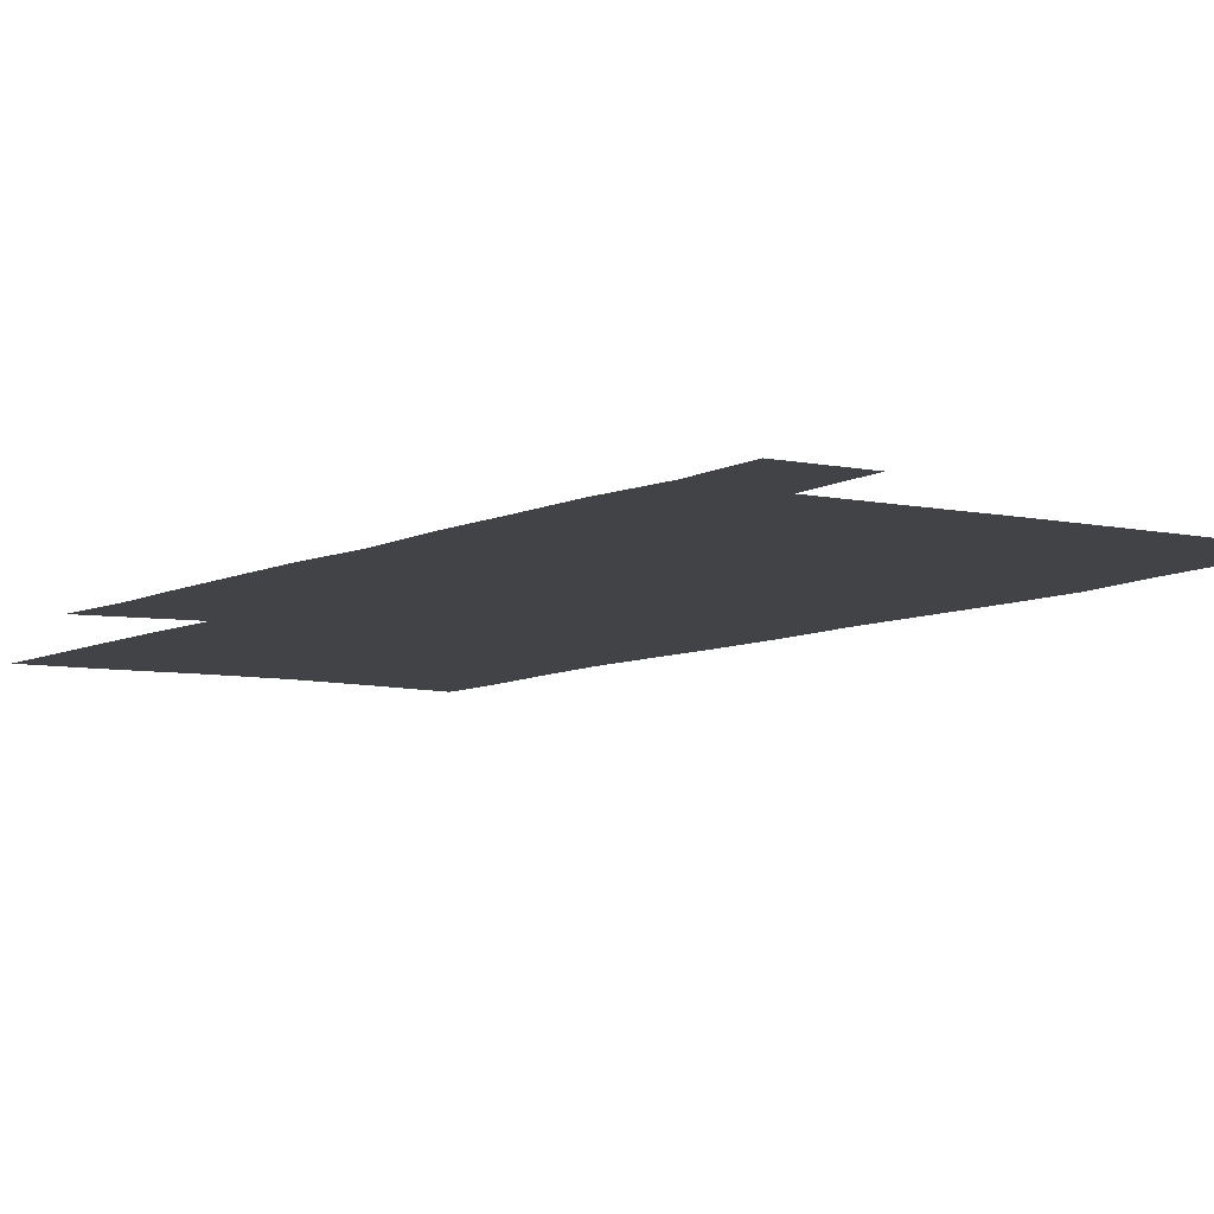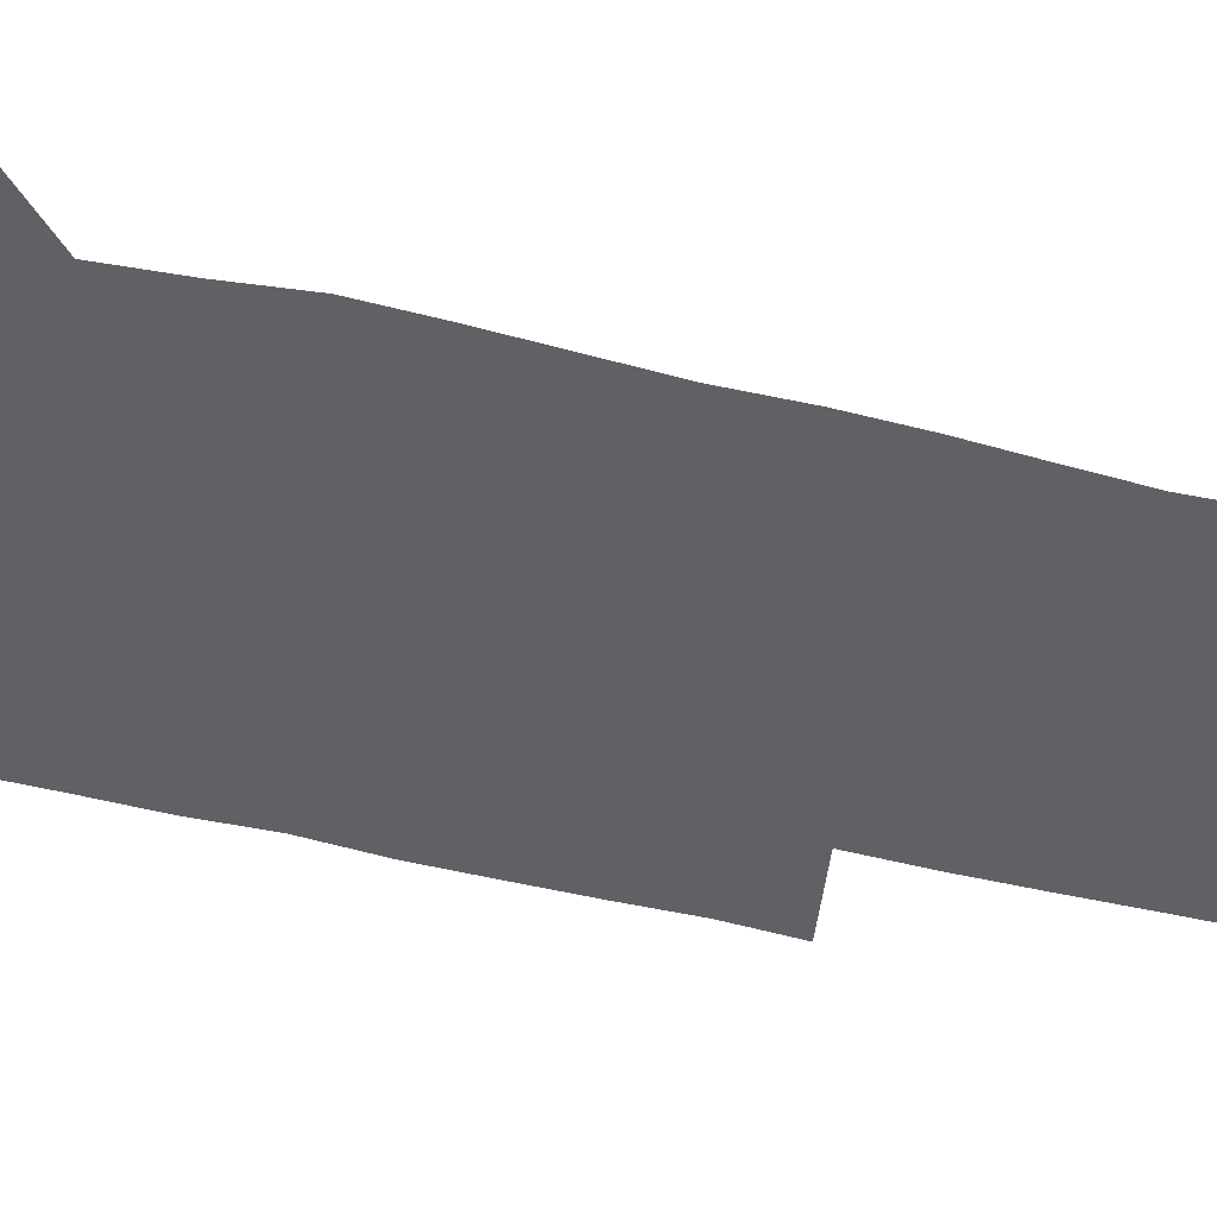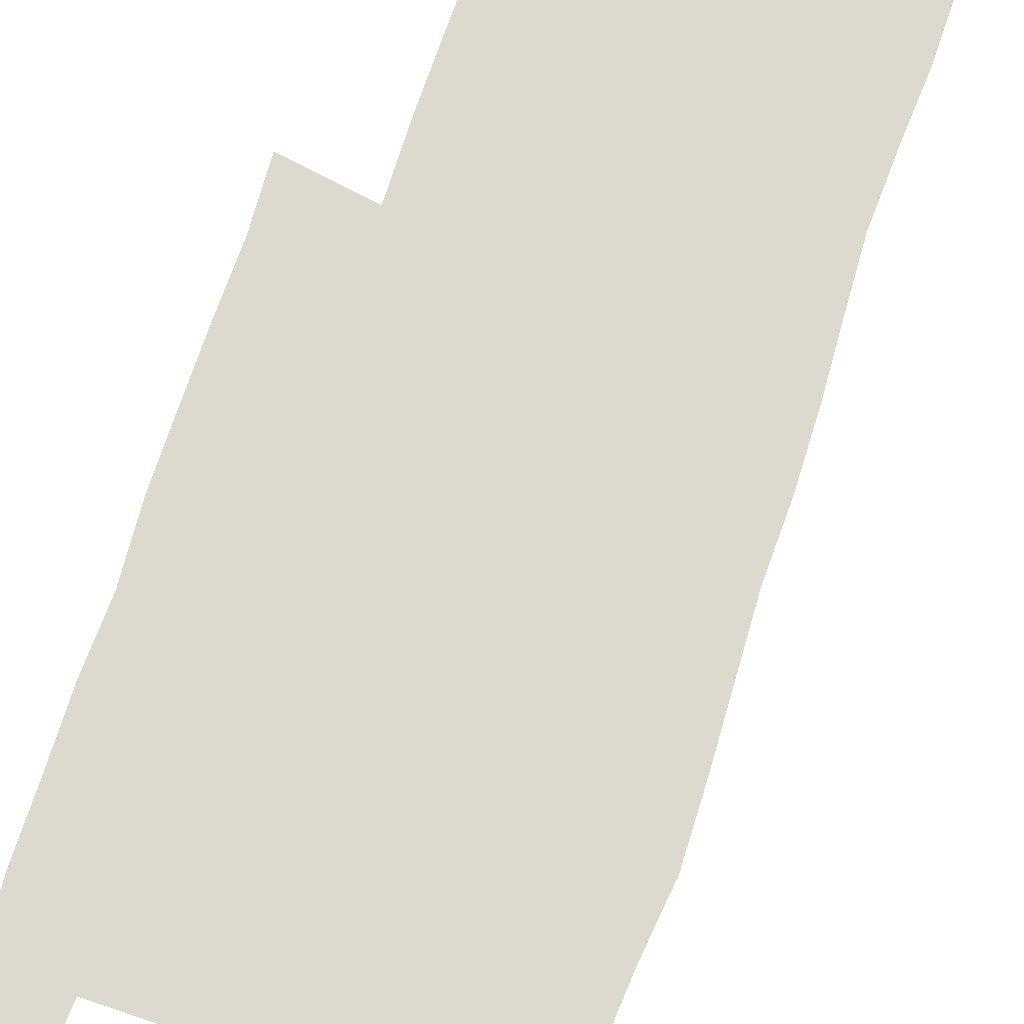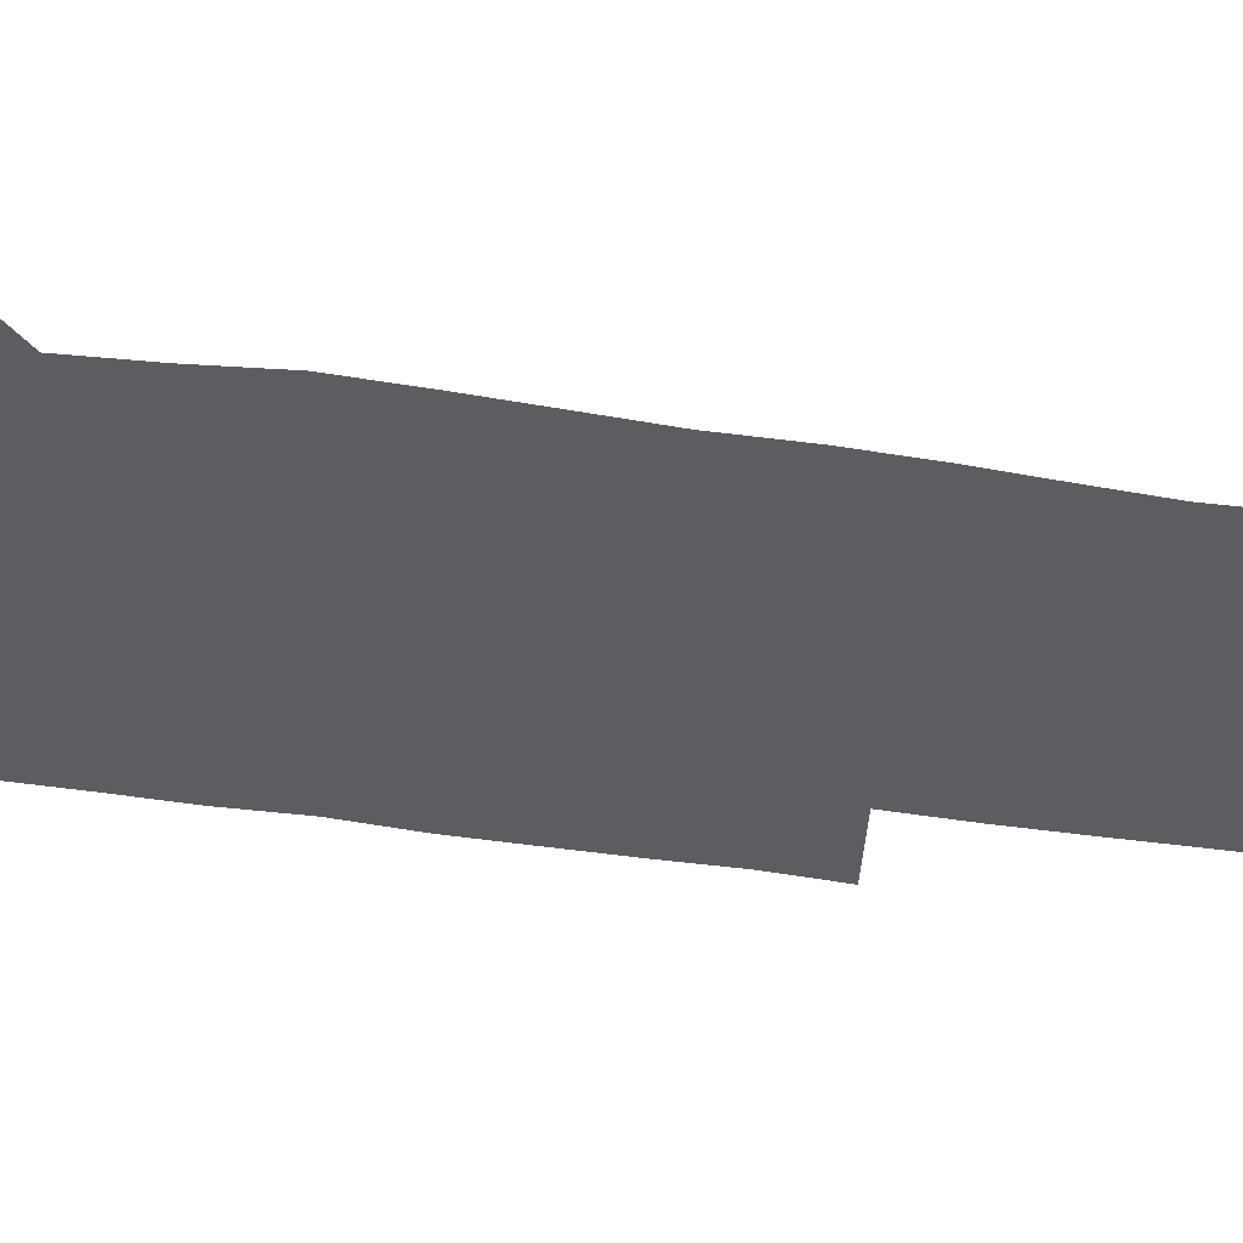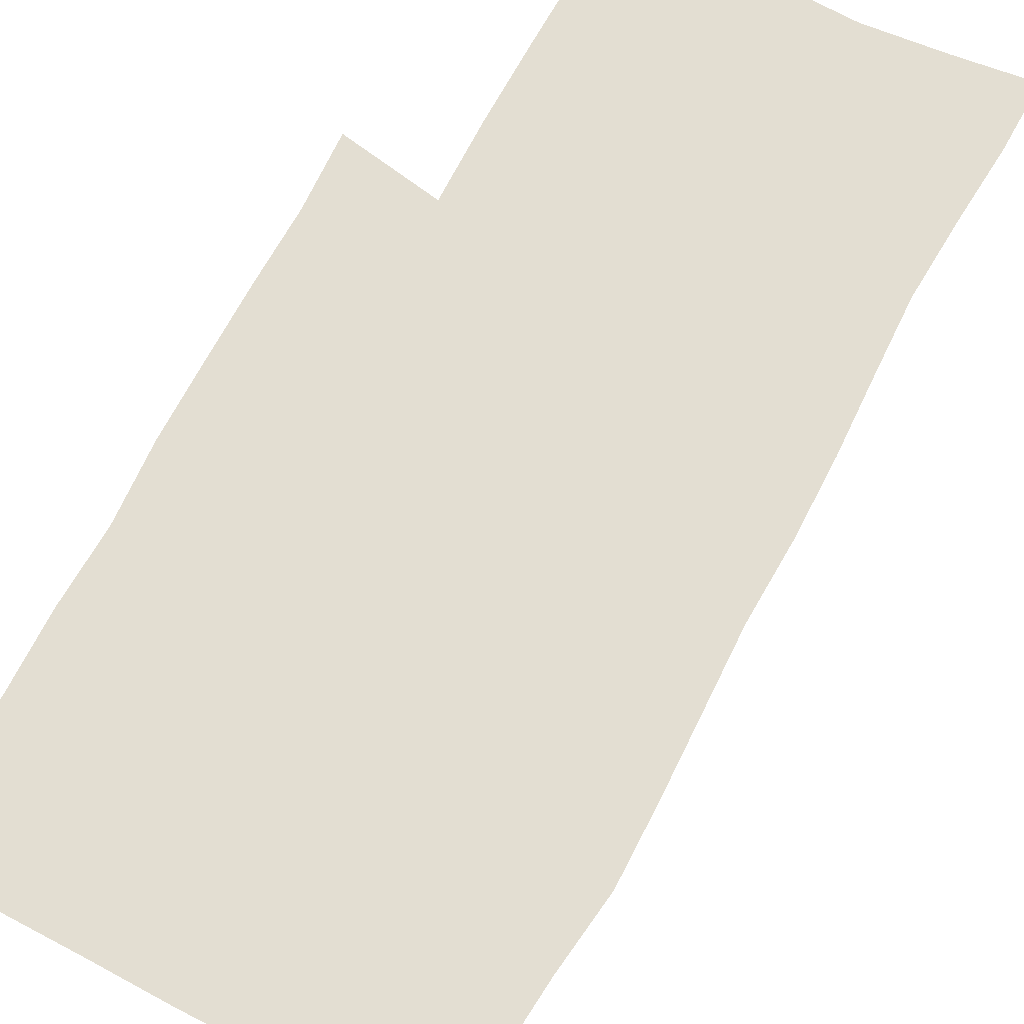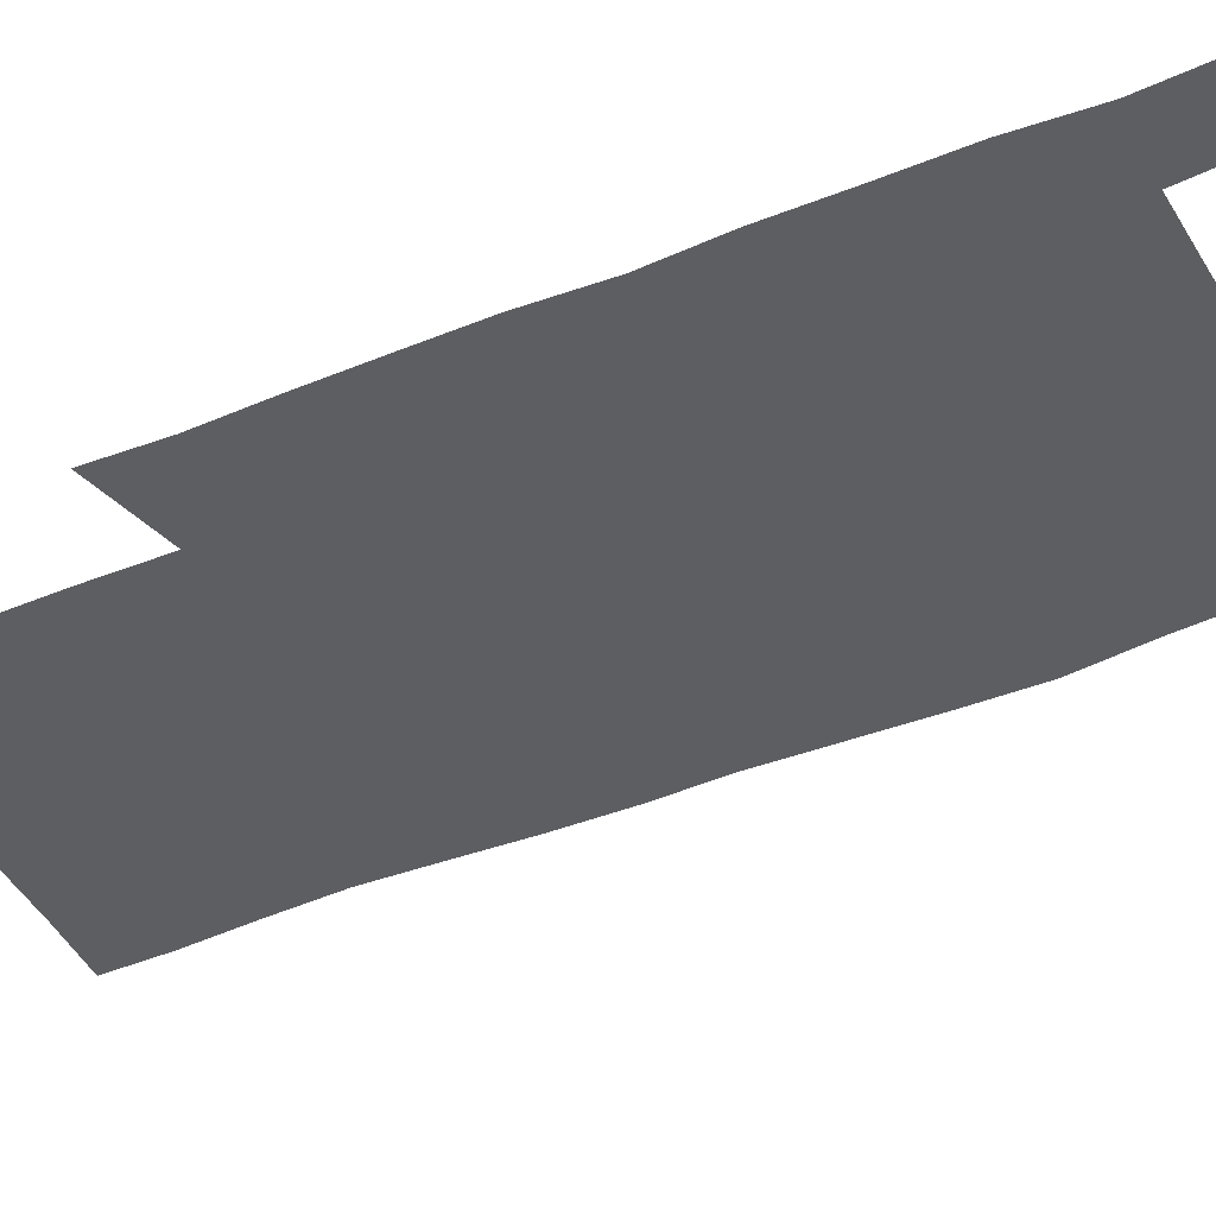
<metadata>
{"format":"obj","ext":"obj","renderer":"f3d","projection":"perspective","resolution":1024,"background":"white","views":[{"elev":-7.0,"azim":146.6,"up":"+Z"},{"elev":-46.1,"azim":-105.7,"up":"+Z"},{"elev":71.5,"azim":-161.6,"up":"+Z"},{"elev":-35.6,"azim":-101.9,"up":"+Z"},{"elev":67.5,"azim":-152.0,"up":"+Z"},{"elev":-39.1,"azim":118.1,"up":"+Z"}]}
</metadata>
<code>
v 447.3 573.1 0
v 449.9 600.2 0
v 476.8 174.9 0
v 477.1 203 0
v 479.2 233.5 0
v 480.6 264.6 0
v 479.4 294.8 0
v 477.9 325 0
v 477.3 355.8 0
v 478.2 387.5 0
v 477.1 418.1 0
v 475.9 448.8 0
v 475.4 479.3 0
v 479.1 510 0
v 481.5 539.9 0
v 480.2 569.3 0
v 506.6 178.7 0
v 513.7 213.7 0
v 514.2 242.7 0
v 514.1 272 0
v 513.3 301.5 0
v 513.1 331.5 0
v 512.1 361.2 0
v 513.3 391.8 0
v 511.8 421.1 0
v 512.7 451 0
v 513 480.4 0
v 512.4 509.8 0
v 512.6 539 0
v 511.5 568.2 0
v 538.5 181.9 0
v 541.6 214.4 0
v 543.7 246.3 0
v 543.4 274.7 0
v 543.3 304.6 0
v 542.9 334.2 0
v 542.9 364.1 0
v 542.4 393.2 0
v 543 422.9 0
v 542.7 451.8 0
v 541.8 480.9 0
v 542.8 509.9 0
v 542.4 538.9 0
v 541.2 568.8 0
v 568.7 181 0
v 570.6 216.6 0
v 571.1 247 0
v 571.3 274.2 0
v 571.8 306.1 0
v 571.6 335.5 0
v 571.4 364.9 0
v 571.4 394.3 0
v 571.3 423.2 0
v 571.3 452.3 0
v 571.8 481.5 0
v 571.8 510 0
v 571.8 538.5 0
v 571 569.1 0
v 599.1 178 0
v 598.8 214.6 0
v 599.6 244.5 0
v 599.6 276.3 0
v 599.9 305.5 0
v 600.1 334.6 0
v 599.3 365.6 0
v 599.5 394.2 0
v 599.7 423.2 0
v 600.1 452.2 0
v 600 481.4 0
v 600.3 510 0
v 600.6 538.9 0
v 600.8 568.7 0
v 628.9 177 0
v 629.1 209.1 0
v 629.5 240.2 0
v 629.5 272.1 0
v 628.8 304.3 0
v 629.1 333.4 0
v 628.6 363.4 0
v 628.5 392.7 0
v 629.9 421.8 0
v 629.6 451.6 0
v 630.1 481 0
v 631.1 510.5 0
v 630.1 539.7 0
v 630.3 568.7 0
v 632.4 601.7 0
v 667.5 297.5 0
v 665.7 327.7 0
v 666.1 357.6 0
v 665.9 387.9 0
v 665.6 418.4 0
v 663.4 449.8 0
v 664.4 480.3 0
v 663.6 510.7 0
v 663.3 540.9 0
v 660.7 570.4 0
v 661.9 601.4 0
f 15 16 1
f 1 16 2
f 3 17 4
f 17 18 4
f 4 18 5
f 18 19 5
f 5 19 6
f 19 20 6
f 6 20 7
f 20 21 7
f 7 21 8
f 21 22 8
f 8 22 9
f 22 23 9
f 9 23 10
f 23 24 10
f 10 24 11
f 24 25 11
f 11 25 12
f 25 26 12
f 12 26 13
f 26 27 13
f 13 27 14
f 27 28 14
f 14 28 15
f 28 29 15
f 15 29 16
f 29 30 16
f 17 31 18
f 31 32 18
f 18 32 19
f 32 33 19
f 19 33 20
f 33 34 20
f 20 34 21
f 34 35 21
f 21 35 22
f 35 36 22
f 22 36 23
f 36 37 23
f 23 37 24
f 37 38 24
f 24 38 25
f 38 39 25
f 25 39 26
f 39 40 26
f 26 40 27
f 40 41 27
f 27 41 28
f 41 42 28
f 28 42 29
f 42 43 29
f 29 43 30
f 43 44 30
f 31 45 32
f 45 46 32
f 32 46 33
f 46 47 33
f 33 47 34
f 47 48 34
f 34 48 35
f 48 49 35
f 35 49 36
f 49 50 36
f 36 50 37
f 50 51 37
f 37 51 38
f 51 52 38
f 38 52 39
f 52 53 39
f 39 53 40
f 53 54 40
f 40 54 41
f 54 55 41
f 41 55 42
f 55 56 42
f 42 56 43
f 56 57 43
f 43 57 44
f 57 58 44
f 45 59 46
f 59 60 46
f 46 60 47
f 60 61 47
f 47 61 48
f 61 62 48
f 48 62 49
f 62 63 49
f 49 63 50
f 63 64 50
f 50 64 51
f 64 65 51
f 51 65 52
f 65 66 52
f 52 66 53
f 66 67 53
f 53 67 54
f 67 68 54
f 54 68 55
f 68 69 55
f 55 69 56
f 69 70 56
f 56 70 57
f 70 71 57
f 57 71 58
f 71 72 58
f 59 73 60
f 73 74 60
f 60 74 61
f 74 75 61
f 61 75 62
f 75 76 62
f 62 76 63
f 76 77 63
f 63 77 64
f 77 78 64
f 64 78 65
f 78 79 65
f 65 79 66
f 79 80 66
f 66 80 67
f 80 81 67
f 67 81 68
f 81 82 68
f 68 82 69
f 82 83 69
f 69 83 70
f 83 84 70
f 70 84 71
f 84 85 71
f 71 85 72
f 85 86 72
f 77 88 78
f 88 89 78
f 78 89 79
f 89 90 79
f 79 90 80
f 90 91 80
f 80 91 81
f 91 92 81
f 81 92 82
f 92 93 82
f 82 93 83
f 93 94 83
f 83 94 84
f 94 95 84
f 84 95 85
f 95 96 85
f 85 96 86
f 96 97 86
f 86 97 87
f 97 98 87

</code>
